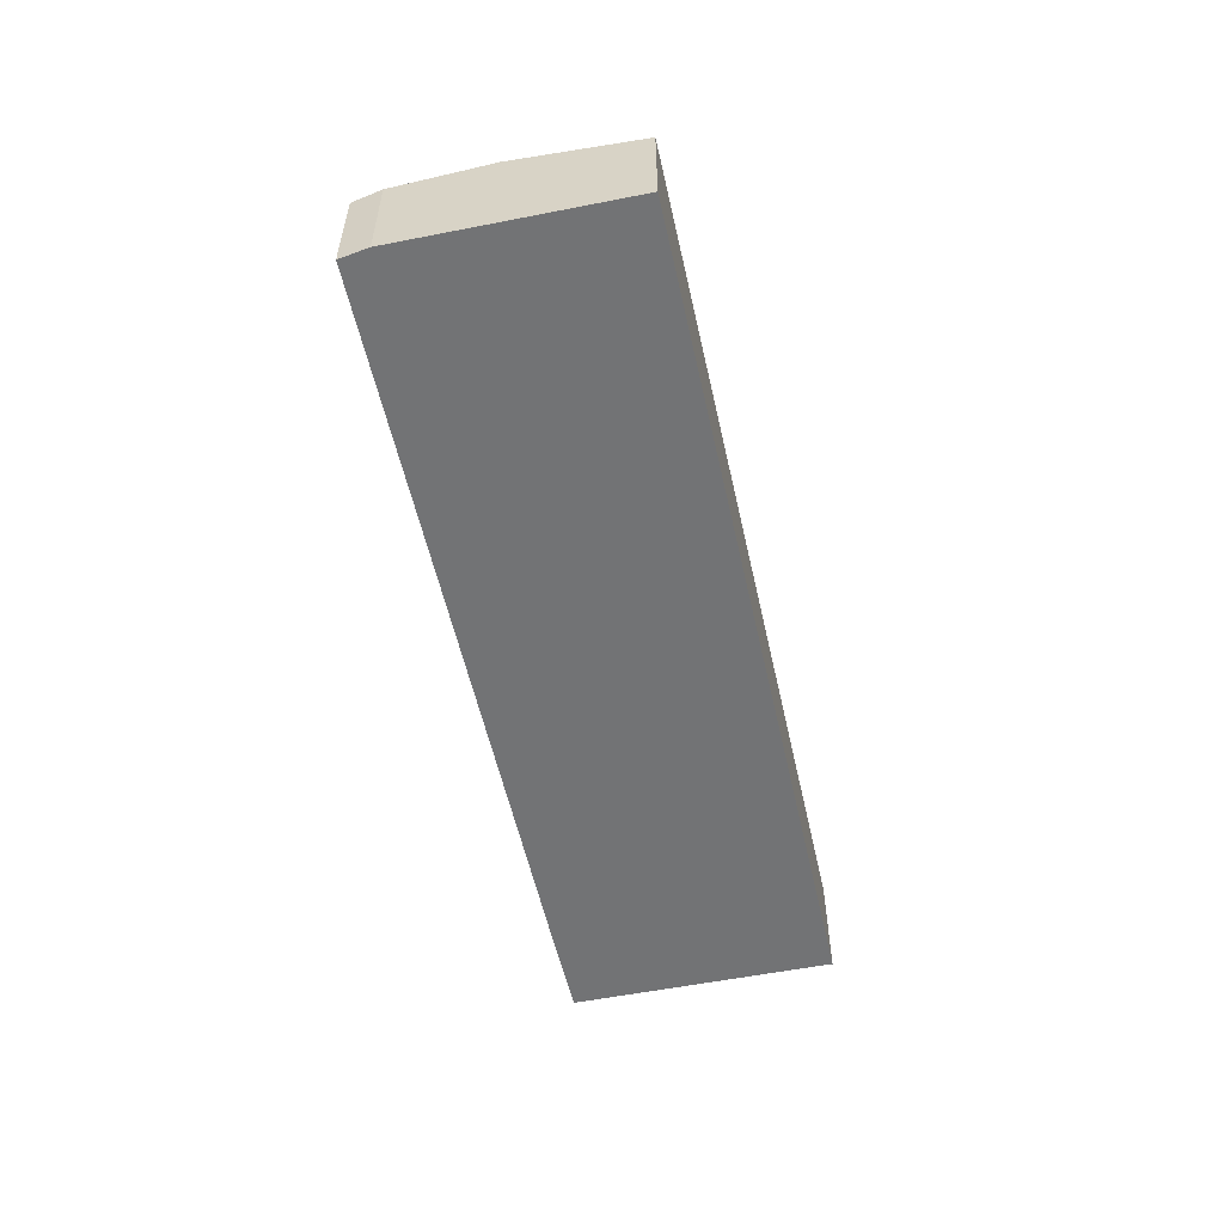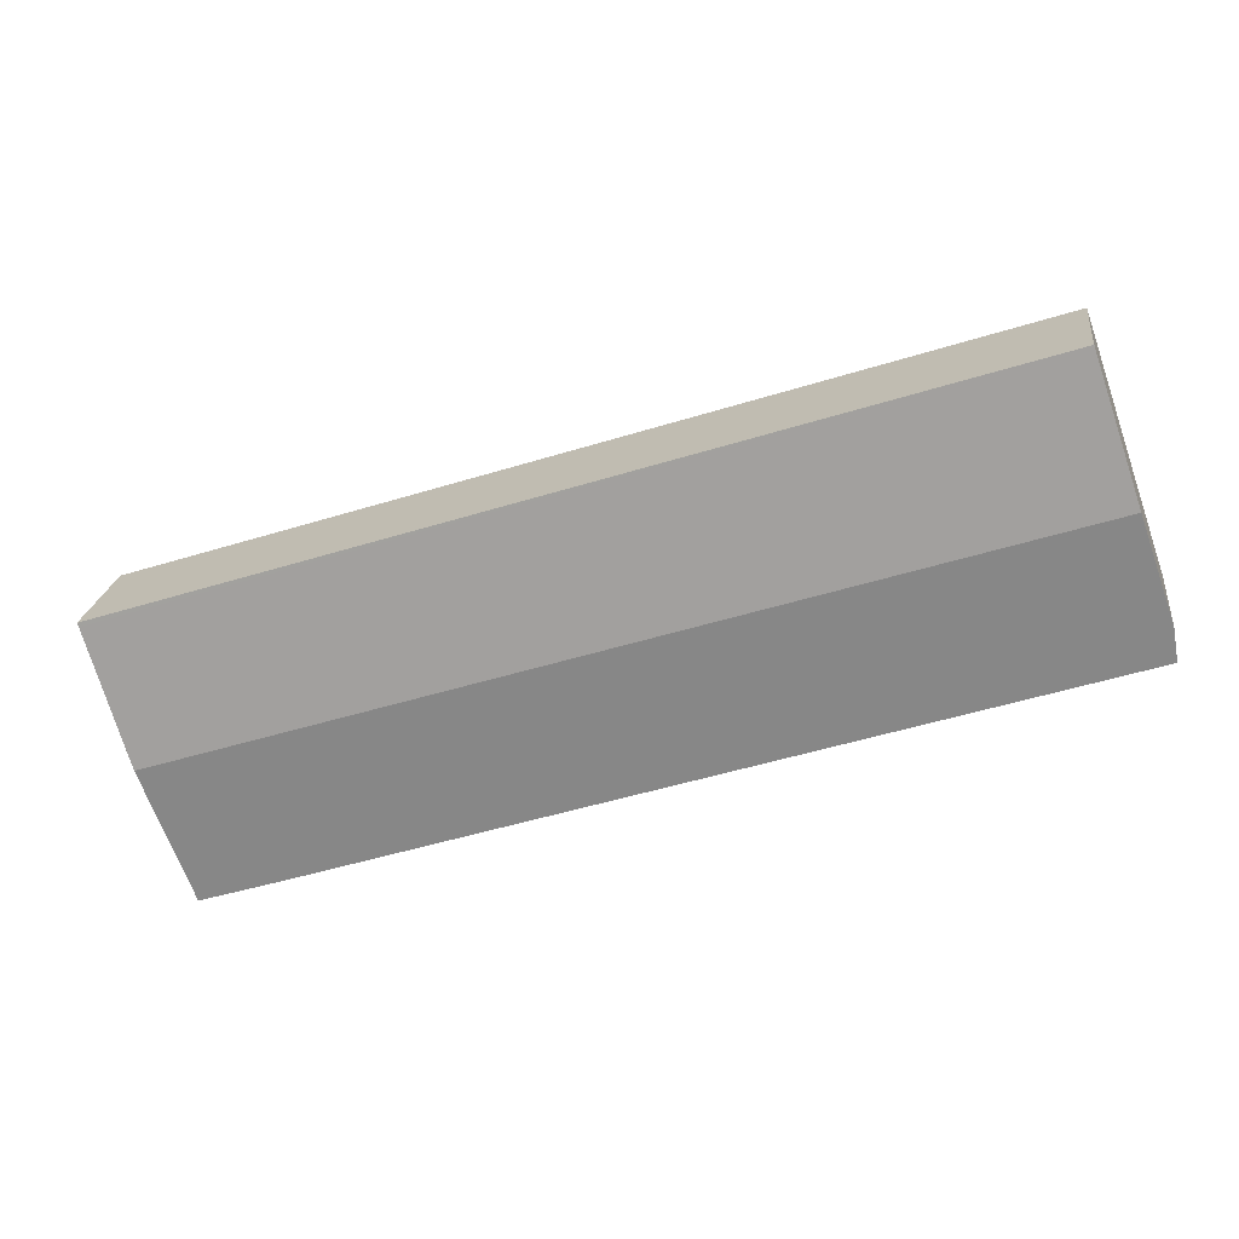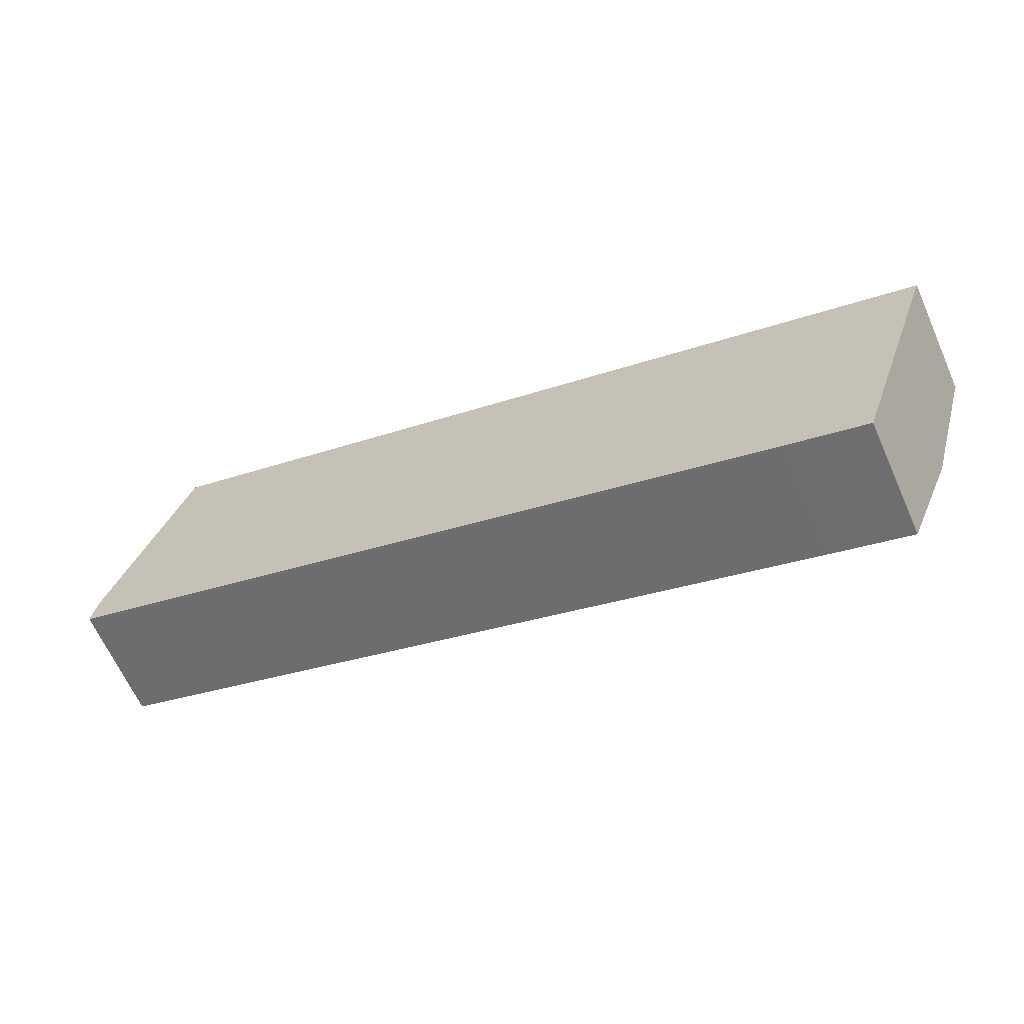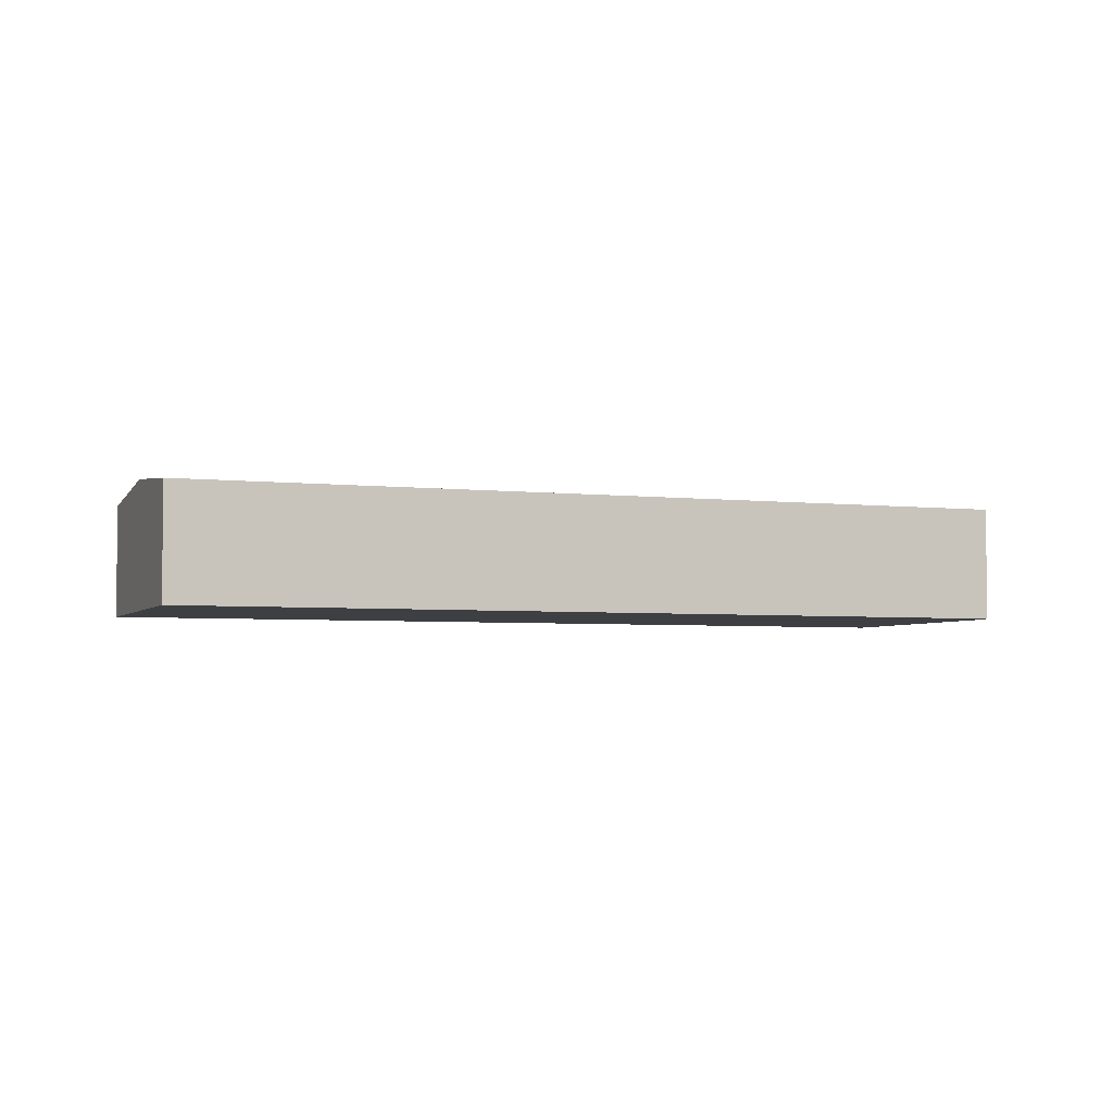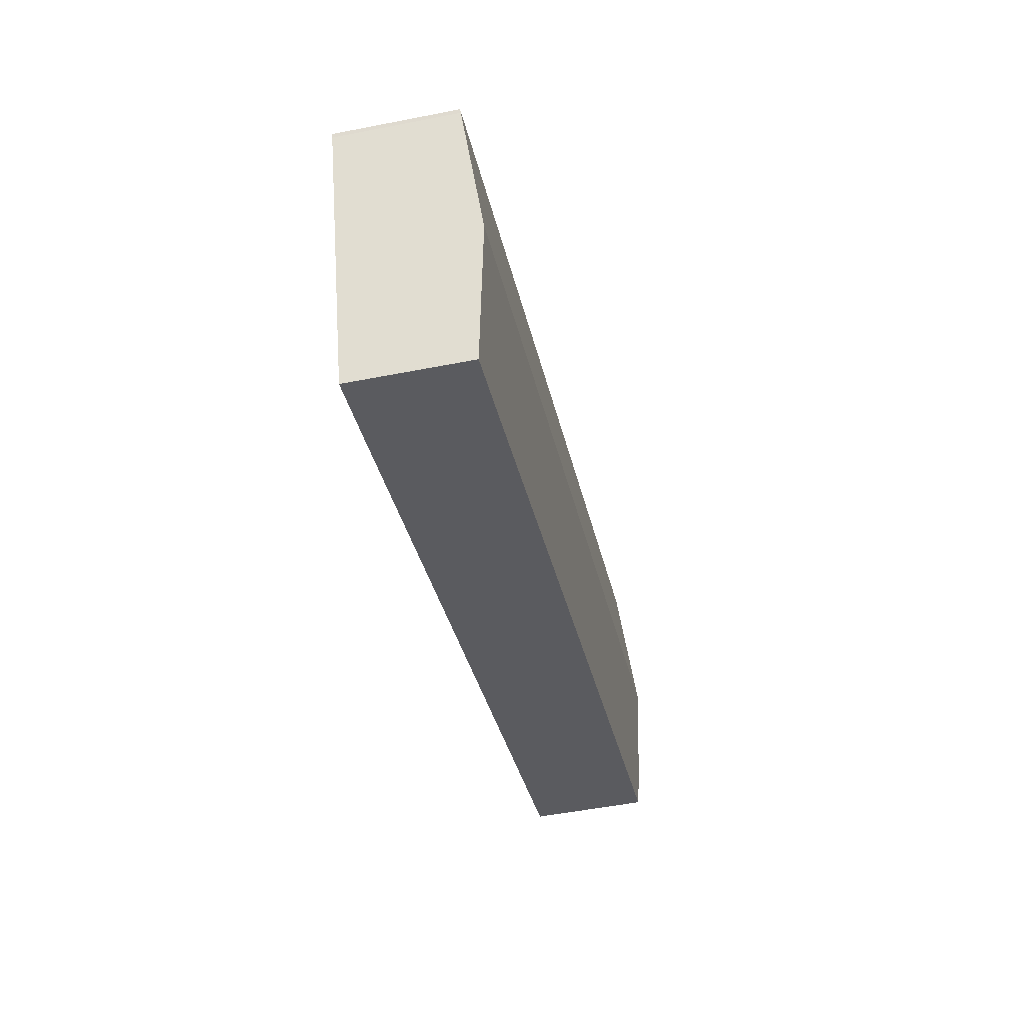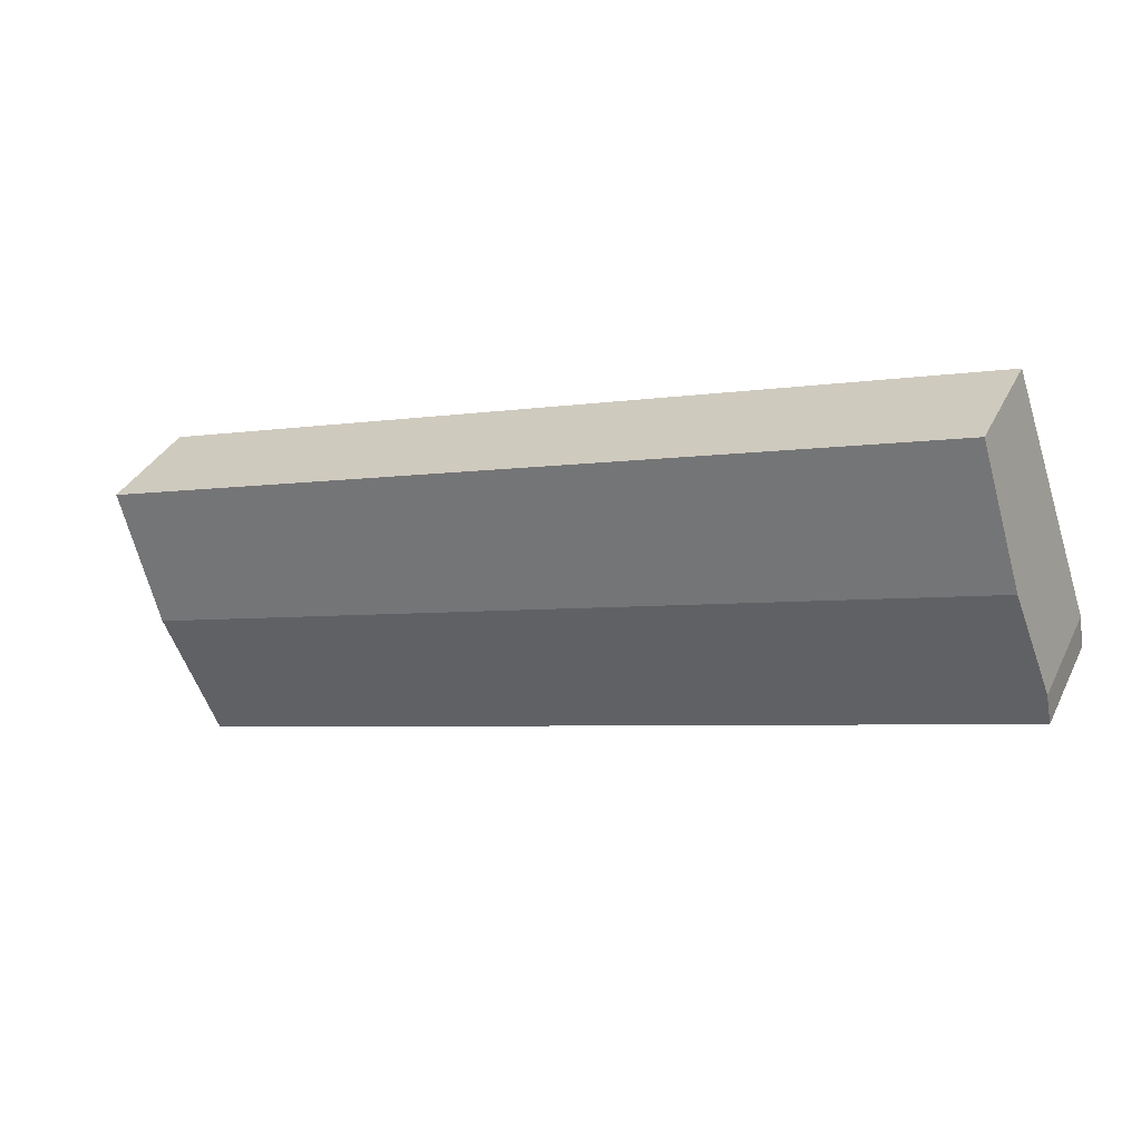
<metadata>
{"format":"obj","ext":"obj","renderer":"f3d","projection":"perspective","resolution":1024,"background":"white","views":[{"elev":-55.8,"azim":-59.3,"up":"+Y"},{"elev":21.4,"azim":-172.6,"up":"+Z"},{"elev":-64.9,"azim":24.0,"up":"+Z"},{"elev":-4.2,"azim":177.9,"up":"+Y"},{"elev":-51.2,"azim":102.1,"up":"+Z"},{"elev":35.1,"azim":-156.4,"up":"+Z"}]}
</metadata>
<code>
v  38.86 4.958 -0.672
v  3.565 4.941 11.03
v  38.93 4.941 -0.514
v  37.02 5.5 -6.022
v  1.667 5.5 5.52
v  0.22 5.074 1.321
v  1.757 4.947 -0.578
v  0 4.947 3.029e-16
v  16.42 4.943 -5.406
v  20.14 4.942 -6.632
v  31.79 4.939 -10.47
v  35.13 4.942 -11.53
v  0.22 -8.089e-17 1.321
v  0 0 0
v  1.667 -3.38e-16 5.52
v  3.565 -6.755e-16 11.03
v  38.93 3.147e-17 -0.514
v  38.86 4.115e-17 -0.672
v  37.02 3.687e-16 -6.022
v  35.13 7.061e-16 -11.53
v  31.79 6.41e-16 -10.47
v  20.14 4.061e-16 -6.632
v  16.42 3.31e-16 -5.406
v  1.757 3.539e-17 -0.578
g defaultobject
f 1 2 3
f 2 1 4
f 2 4 5
f 6 7 8
f 7 6 5
f 7 5 4
f 7 4 9
f 9 4 10
f 10 4 11
f 11 4 12
f 8 13 6
f 13 8 14
f 13 5 6
f 5 13 2
f 2 13 15
f 2 15 16
f 16 3 2
f 3 16 17
f 3 18 1
f 18 3 17
f 19 1 18
f 19 4 1
f 4 19 12
f 12 19 20
f 20 11 12
f 11 20 21
f 11 21 10
f 10 21 22
f 10 22 9
f 9 22 23
f 9 23 7
f 7 23 24
f 7 24 8
f 8 24 14
f 16 18 17
f 18 16 19
f 19 16 20
f 20 16 21
f 21 16 22
f 22 16 23
f 23 16 24
f 24 16 15
f 24 15 14
f 14 15 13

</code>
